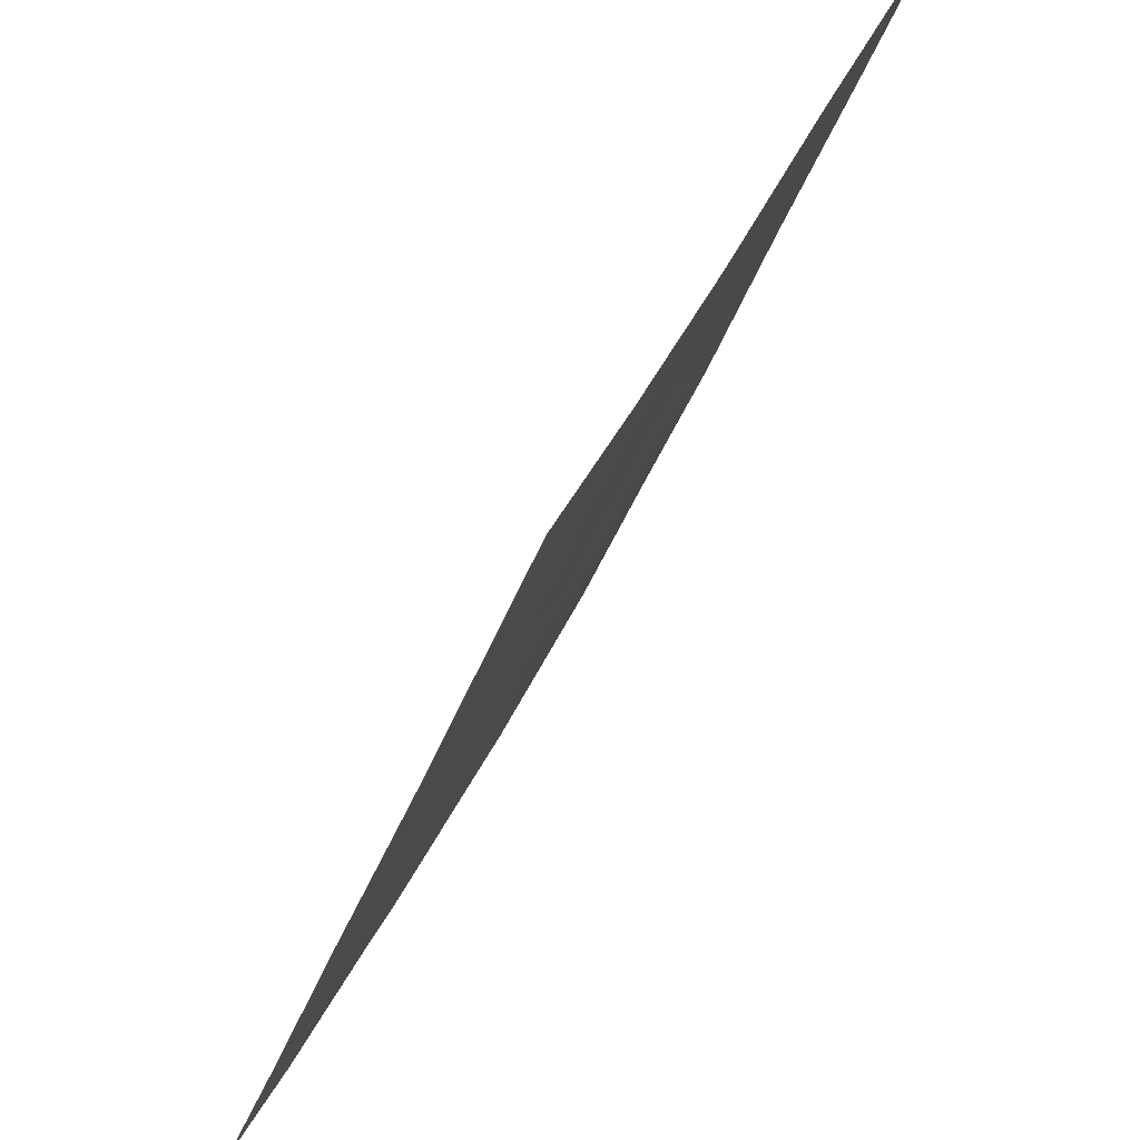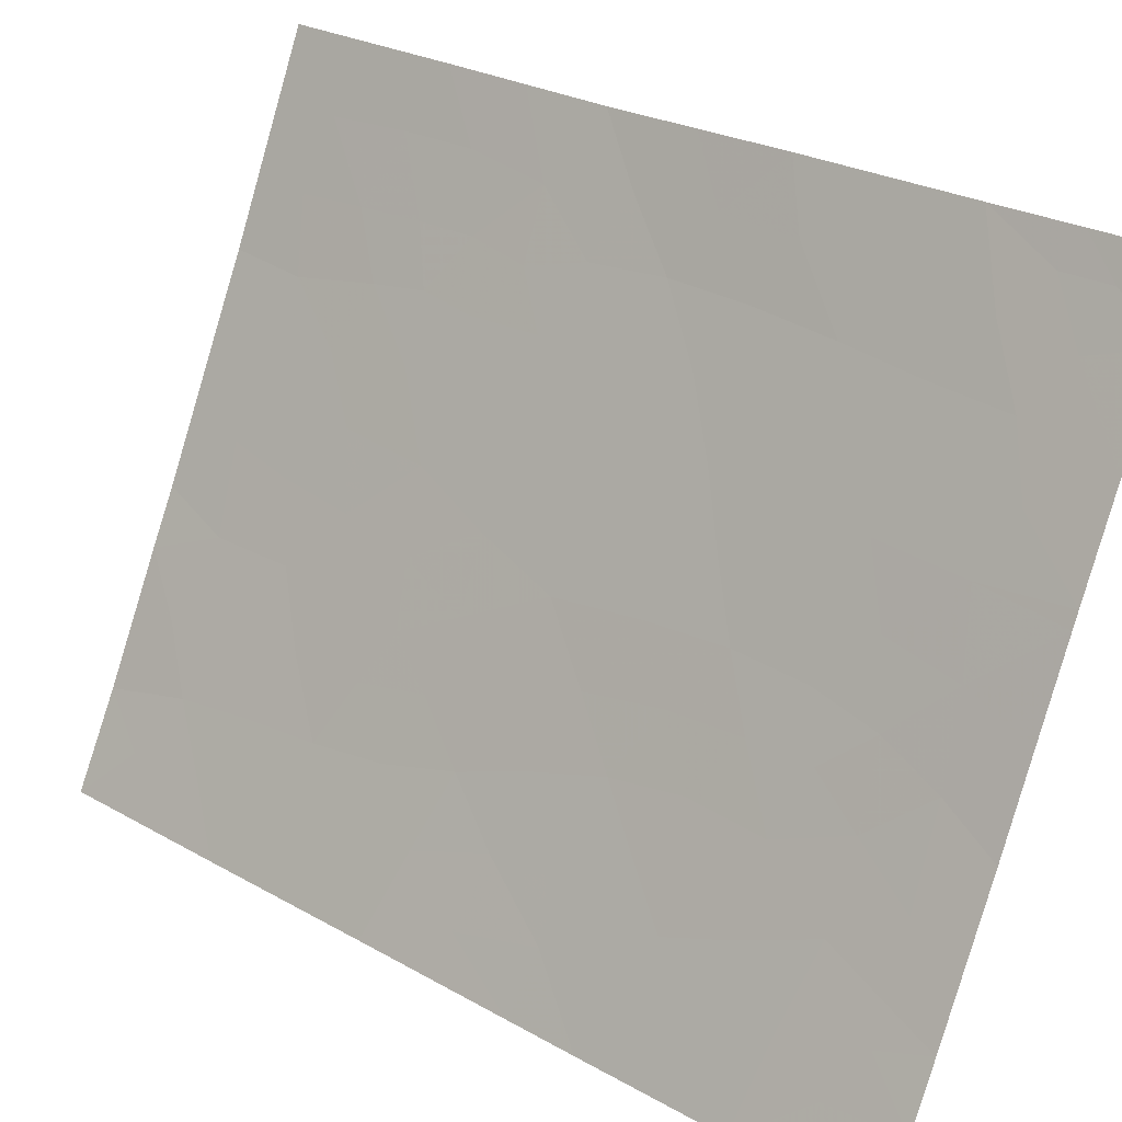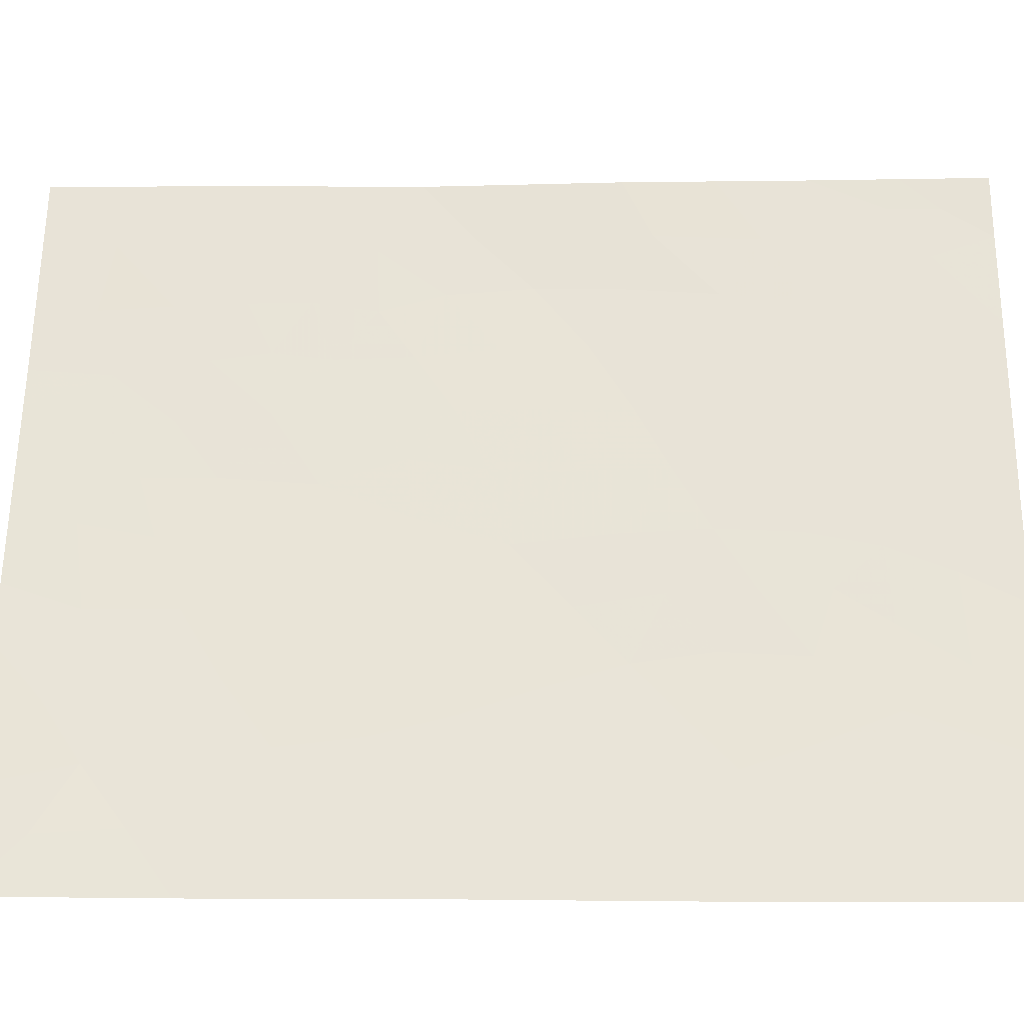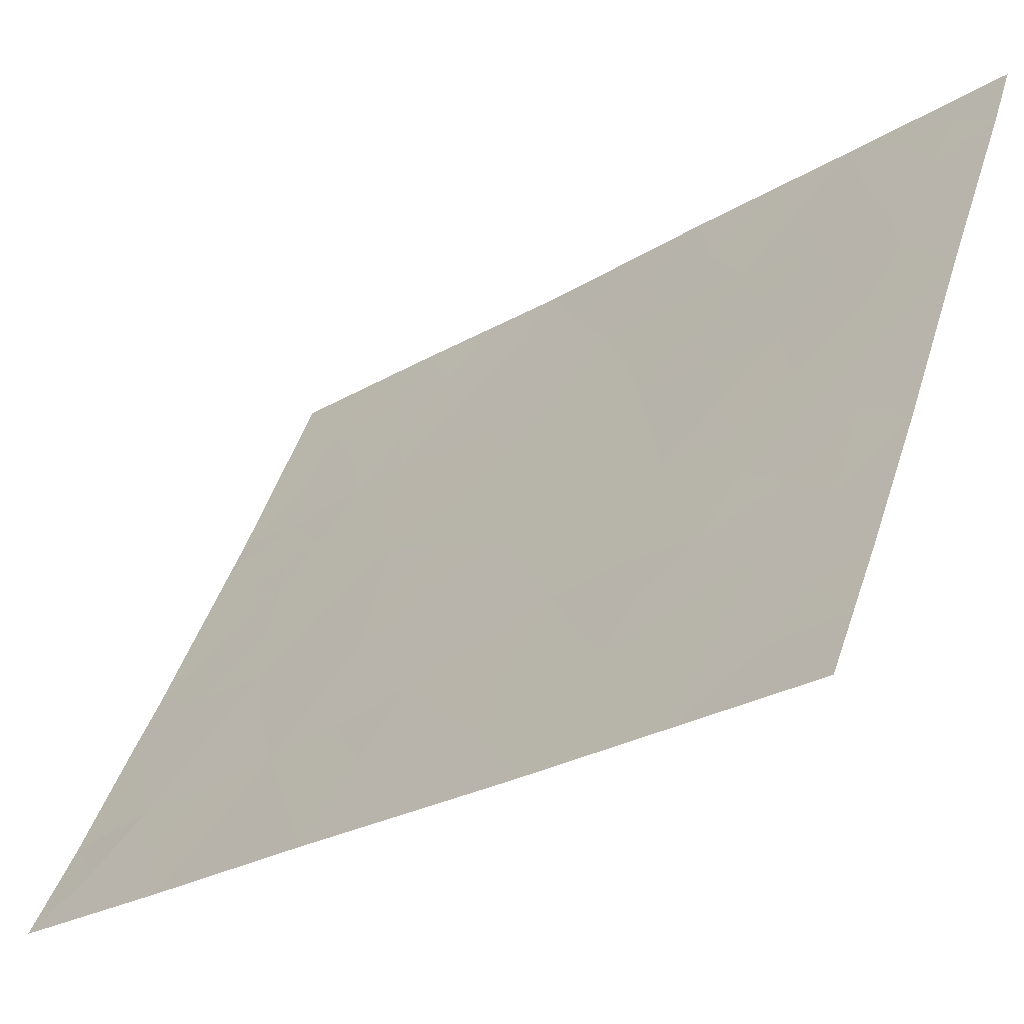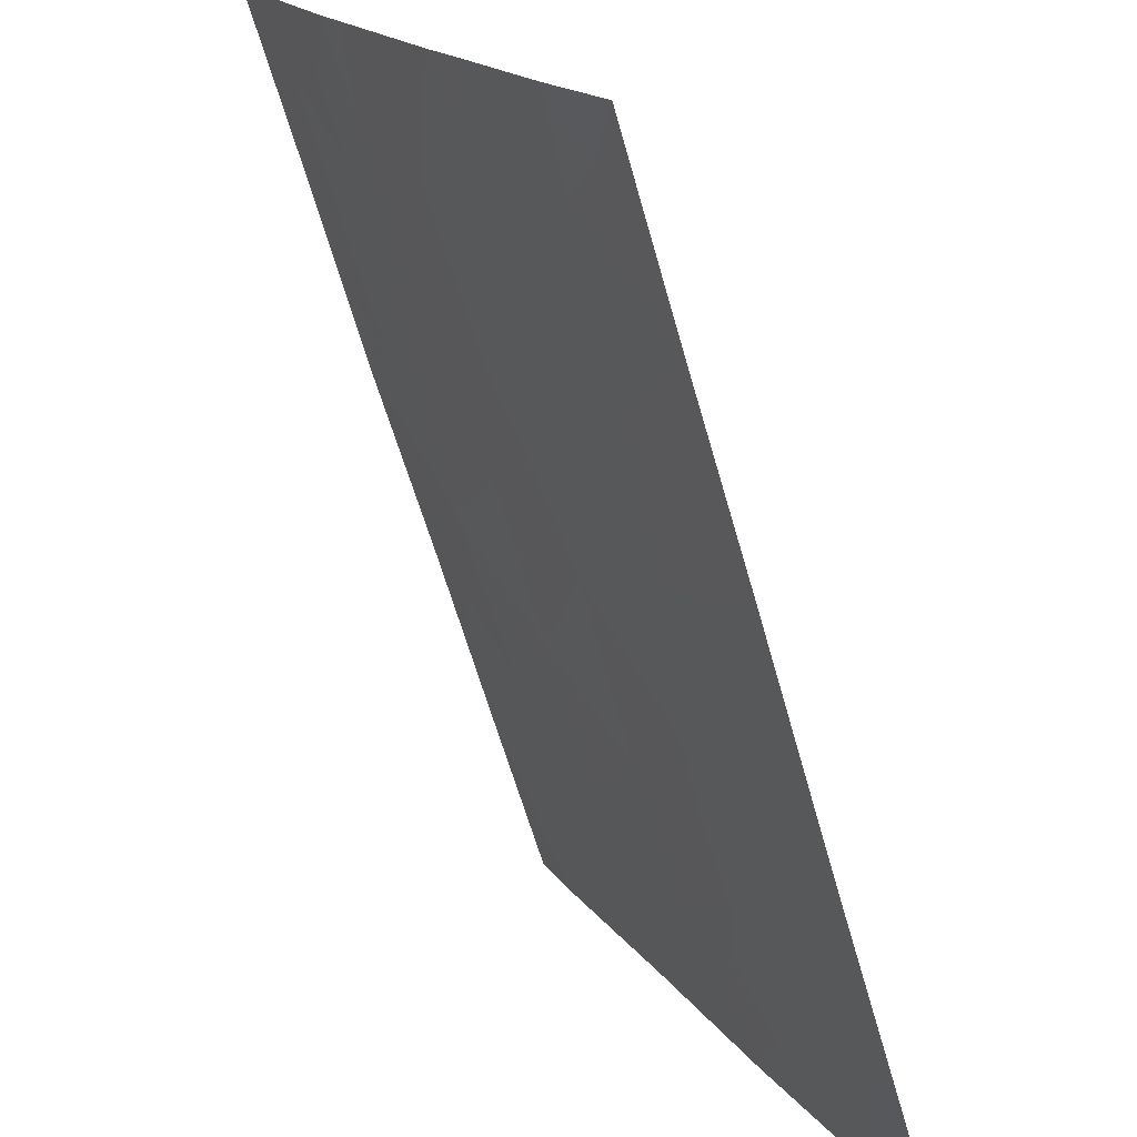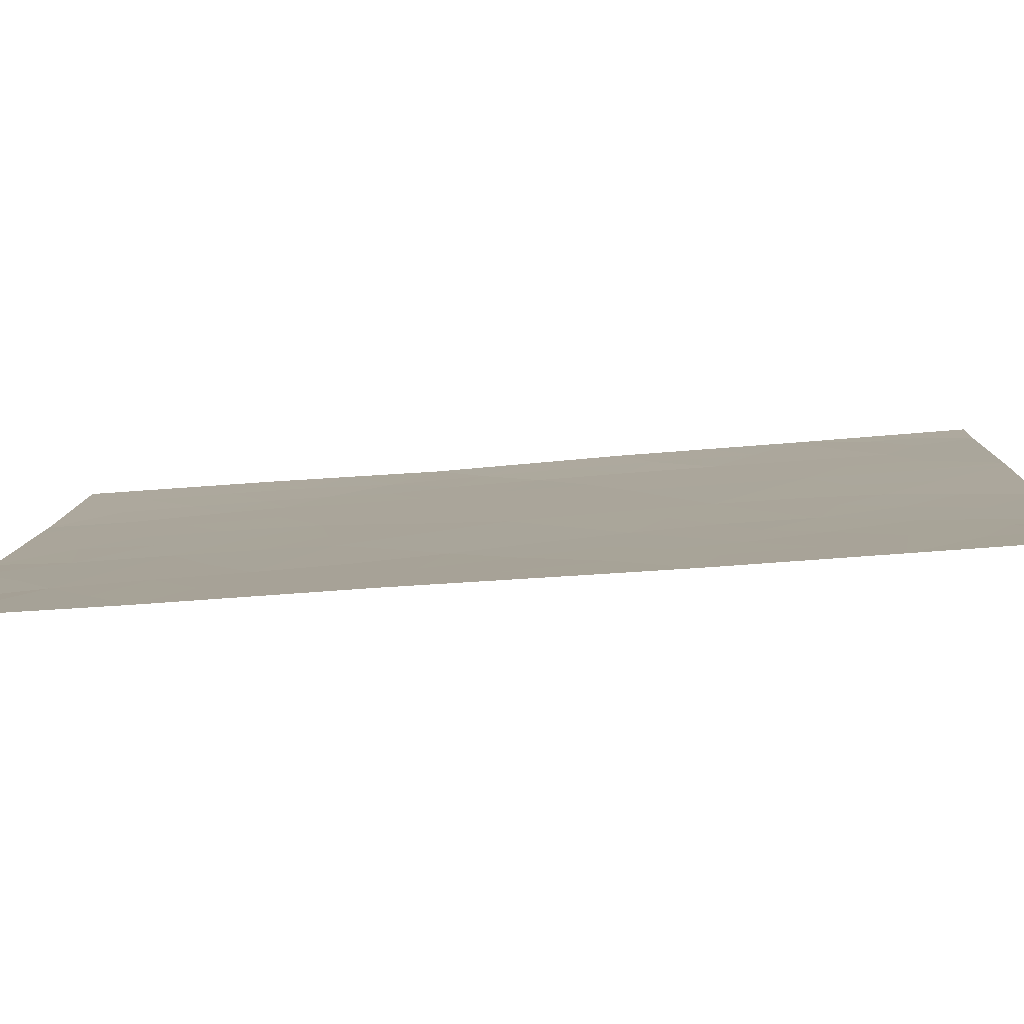
<metadata>
{"format":"obj","ext":"obj","renderer":"f3d","projection":"perspective","resolution":1024,"background":"white","views":[{"elev":-36.7,"azim":-17.5,"up":"+Z"},{"elev":26.6,"azim":-48.6,"up":"+Z"},{"elev":-4.3,"azim":-88.3,"up":"+Z"},{"elev":-26.0,"azim":-46.5,"up":"+Z"},{"elev":-64.7,"azim":-163.9,"up":"+Z"},{"elev":-56.5,"azim":-85.2,"up":"+Z"}]}
</metadata>
<code>
v -95.89 -48.45 62.05
v -96.91 -45.05 60
v -96.51 -45.17 60.78
v -95.62 -45.37 62.59
v -94.21 -47.58 65.62
v -94.13 -45.44 65.72
v -94.87 -46.37 64.19
v -96.9 -48.07 60
v -93.11 -50 67.97
v -92.73 -47.71 68.78
v -92.74 -50 68.79
v -95.14 -38 63.55
v -95.5 -38 62.84
v -96.19 -39.17 61.46
v -95.59 -47.47 62.67
v -92.71 -42.8 68.73
v -95.29 -50 63.28
v -96.9 -46.02 59.99
v -93.12 -42.26 67.82
v -92.72 -38.13 68.75
v -92.72 -40.45 68.75
v -92.82 -38 68.54
v -94.21 -50 65.64
v -94.24 -48.82 65.55
v -96.3 -38 61.22
v -96.92 -38 60.03
v -96.91 -40.35 60.01
v -92.73 -45.34 68.77
v -93.37 -44.23 67.29
v -93.86 -38 66.23
v -96.91 -42.82 60.02
v -96.1 -41.32 61.64
v -96.91 -50 60
v -96.14 -50 61.52
v -92.72 -38 68.75
v -93.82 -40.24 66.34
v -94.3 -50 65.45
v -94.09 -38 65.76
v -94.95 -43.97 64
v -96.21 -46.58 61.4
v -95.31 -40.15 63.24
v -95.91 -43.41 62
v -93.45 -46.53 67.21
v -93.9 -49.11 66.3
v -95.4 -42.04 63.08
v -94.97 -48.35 63.97
v -94.53 -39.52 64.84
v -93.81 -42.77 66.38
v -94.59 -41.69 64.75
v -94.15 -43.29 65.67
v -94.16 -46.51 65.69
v -94.53 -46.97 64.91
v -94.5 -45.9 64.94
v -92.93 -48.69 68.36
v -92.74 -48.85 68.78
v -95.31 -44.72 63.25
v -95.75 -44.39 62.33
v -95.46 -43.67 62.95
v -95.31 -38.99 63.23
v -95.72 -50 62.4
v -96.24 -49.32 61.32
v -96.27 -45.78 61.28
v -96.56 -46.27 60.68
v -93.1 -38.94 67.9
v -92.72 -39.29 68.75
v -93.08 -40.08 67.96
v -96.2 -44.18 61.41
v -96.04 -45.12 61.73
v -93.66 -50 66.8
v -93.54 -48.74 67.05
v -92.73 -46.52 68.77
v -93.11 -47.1 67.95
v -93.07 -45.73 68.01
v -93.5 -38.79 67.02
v -93.34 -38 67.39
v -96.91 -41.58 60.01
v -96.51 -40.88 60.81
v -96.48 -42.02 60.88
v -96.07 -47.47 61.69
v -95.87 -46.79 62.1
v -96.52 -50 60.76
v -96.9 -49.03 60
v -96.56 -48.96 60.69
v -93.04 -44.65 68.04
v -93.04 -43.47 68
v -92.72 -44.07 68.75
v -95.21 -46.86 63.46
v -94.89 -47.41 64.15
v -95.22 -47.75 63.46
v -96.91 -43.93 60.01
v -96.64 -44.01 60.54
v -96.38 -43.13 61.08
v -94.17 -42.21 65.62
v -94.44 -42.73 65.06
v -92.71 -41.63 68.74
v -93.07 -41.11 67.97
v -93.46 -41.47 67.12
v -93.48 -39.73 67.07
v -93.46 -40.66 67.11
v -96.54 -39.76 60.76
v -96.13 -40.25 61.57
v -95.41 -48.44 63.04
v -94.8 -50 64.37
v -95.12 -49.2 63.66
v -94.66 -49.06 64.66
v -93.88 -48.14 66.32
v -93.83 -47.08 66.4
v -93.51 -47.65 67.11
v -96.36 -48.24 61.1
v -96.51 -47.27 60.79
v -94.54 -40.46 64.83
v -94.2 -39.89 65.55
v -94.15 -41.05 65.65
v -93.9 -39.06 66.16
v -95.83 -38.63 62.19
v -95.9 -38 62.03
v -96.58 -38.68 60.69
v -96.61 -38 60.63
v -95.56 -46.37 62.72
v -95.23 -45.81 63.41
v -94.58 -48.03 64.82
v -96.9 -47.05 59.99
v -95.93 -45.98 61.98
v -93.18 -48.21 67.83
v -93.4 -45.37 67.28
v -95.74 -39.64 62.36
v -94.14 -44.38 65.7
v -93.76 -43.84 66.48
v -93.75 -44.91 66.52
v -93.78 -46 66.48
v -94.89 -45.24 64.13
v -94.52 -44.78 64.9
v -93.52 -42.3 66.99
v -93.82 -41.76 66.35
v -96.04 -42.38 61.76
v -95.35 -41.17 63.16
v -95.71 -41.7 62.43
v -95.71 -40.69 62.41
v -94.8 -38.82 64.27
v -94.89 -39.77 64.1
v -94.62 -38 64.65
v -94.36 -38.85 65.2
v -95.63 -42.69 62.59
v -95.21 -42.85 63.47
v -96.92 -39.17 60.02
v -94.95 -40.83 63.99
v -95.04 -41.87 63.81
v -94.78 -42.8 64.34
v -94.5 -43.69 64.93
v -95.64 -49.27 62.56
v -93.24 -49.19 67.7
v -93.41 -43.14 67.21
v -93.77 -41 66.44
v -92.93 -49.35 68.36
f 51 52 53
f 56 57 58
f 64 65 66
f 67 57 68
f 64 74 75
f 76 77 78
f 15 79 80
f 81 82 83
f 35 20 22
f 87 88 89
f 90 31 91
f 92 67 91
f 49 93 94
f 21 95 96
f 18 2 3
f 100 101 77
f 103 104 105
f 23 37 24
f 106 107 108
f 109 110 79
f 111 112 113
f 83 109 61
f 74 98 114
f 13 115 116
f 26 118 117
f 87 119 120
f 24 105 121
f 122 63 110
f 62 68 123
f 9 151 154
f 59 126 115
f 127 128 129
f 125 130 129
f 131 132 53
f 133 134 97
f 130 107 51
f 56 131 120
f 92 78 135
f 124 108 72
f 44 24 106
f 80 123 119
f 136 137 138
f 138 101 126
f 139 140 59
f 58 143 144
f 137 143 135
f 121 88 52
f 112 142 114
f 29 152 85
f 46 102 89
f 100 145 117
f 146 147 136
f 146 140 111
f 148 144 147
f 93 113 134
f 94 149 148
f 29 128 152
f 149 127 132
f 96 99 66
f 6 51 53
f 51 5 52
f 53 52 7
f 55 11 154
f 39 56 58
f 56 4 57
f 58 57 42
f 13 12 59
f 17 60 150
f 18 3 63
f 63 62 40
f 64 20 65
f 66 65 21
f 3 67 68
f 67 42 57
f 68 57 4
f 9 69 151
f 69 23 44
f 70 69 44
f 28 71 73
f 71 10 72
f 22 64 75
f 75 74 30
f 31 76 78
f 76 27 77
f 78 77 32
f 15 1 79
f 80 79 40
f 34 81 61
f 81 33 82
f 28 84 86
f 86 85 16
f 15 87 89
f 87 7 88
f 89 88 46
f 2 91 3
f 91 2 90
f 31 92 91
f 92 42 67
f 91 67 3
f 93 48 50
f 95 19 96
f 19 95 16
f 96 97 99
f 66 98 64
f 27 100 77
f 100 14 101
f 77 101 32
f 150 1 102
f 37 103 105
f 103 17 104
f 105 104 46
f 37 105 24
f 70 106 108
f 106 5 107
f 108 107 43
f 1 109 79
f 109 8 110
f 79 110 40
f 49 111 113
f 111 47 112
f 113 112 36
f 61 109 1
f 30 74 114
f 74 64 98
f 115 25 116
f 25 115 14
f 25 117 118
f 117 25 14
f 7 87 120
f 87 15 119
f 120 119 4
f 5 24 121
f 121 105 46
f 8 122 110
f 122 18 63
f 110 63 40
f 40 62 123
f 62 3 68
f 123 68 4
f 73 43 125
f 84 125 29
f 13 59 115
f 59 41 126
f 115 126 14
f 6 127 129
f 127 50 128
f 129 128 29
f 29 125 129
f 125 43 130
f 129 130 6
f 7 131 53
f 131 39 132
f 53 132 6
f 19 133 97
f 133 48 134
f 36 99 153
f 6 130 51
f 130 43 107
f 51 107 5
f 24 44 23
f 4 56 120
f 56 39 131
f 120 131 7
f 20 64 22
f 42 92 135
f 92 31 78
f 135 78 32
f 10 124 72
f 124 70 108
f 72 108 43
f 106 24 5
f 15 80 119
f 80 40 123
f 119 123 4
f 41 136 138
f 136 45 137
f 138 137 32
f 41 138 126
f 138 32 101
f 126 101 14
f 12 139 59
f 139 47 140
f 59 140 41
f 47 139 142
f 139 12 141
f 142 141 38
f 39 58 144
f 58 42 143
f 144 143 45
f 32 137 135
f 137 45 143
f 135 143 42
f 5 121 52
f 121 46 88
f 52 88 7
f 112 47 142
f 16 85 19
f 46 104 102
f 104 17 150
f 89 102 15
f 14 100 117
f 100 27 145
f 117 145 26
f 152 48 133
f 85 152 19
f 41 146 136
f 146 49 147
f 136 147 45
f 49 146 111
f 146 41 140
f 111 140 47
f 49 148 147
f 148 39 144
f 147 144 45
f 48 93 134
f 93 49 113
f 134 113 153
f 49 94 148
f 94 50 149
f 148 149 39
f 50 48 128
f 152 128 48
f 39 149 132
f 149 50 127
f 132 127 6
f 21 96 66
f 96 19 97
f 66 99 98
f 50 94 93
f 99 36 98
f 102 1 15
f 70 44 106
f 104 150 102
f 151 124 54
f 63 3 62
f 151 69 70
f 124 151 70
f 142 139 141
f 83 82 8
f 84 29 85
f 83 8 109
f 114 98 36
f 152 133 19
f 86 84 85
f 114 38 30
f 114 142 38
f 36 112 114
f 54 10 55
f 61 1 34
f 54 124 10
f 97 153 99
f 153 97 134
f 153 113 36
f 150 60 34
f 154 151 54
f 9 154 11
f 55 154 54
f 73 71 72
f 150 34 1
f 73 72 43
f 61 81 83
f 73 125 84
f 28 73 84

</code>
